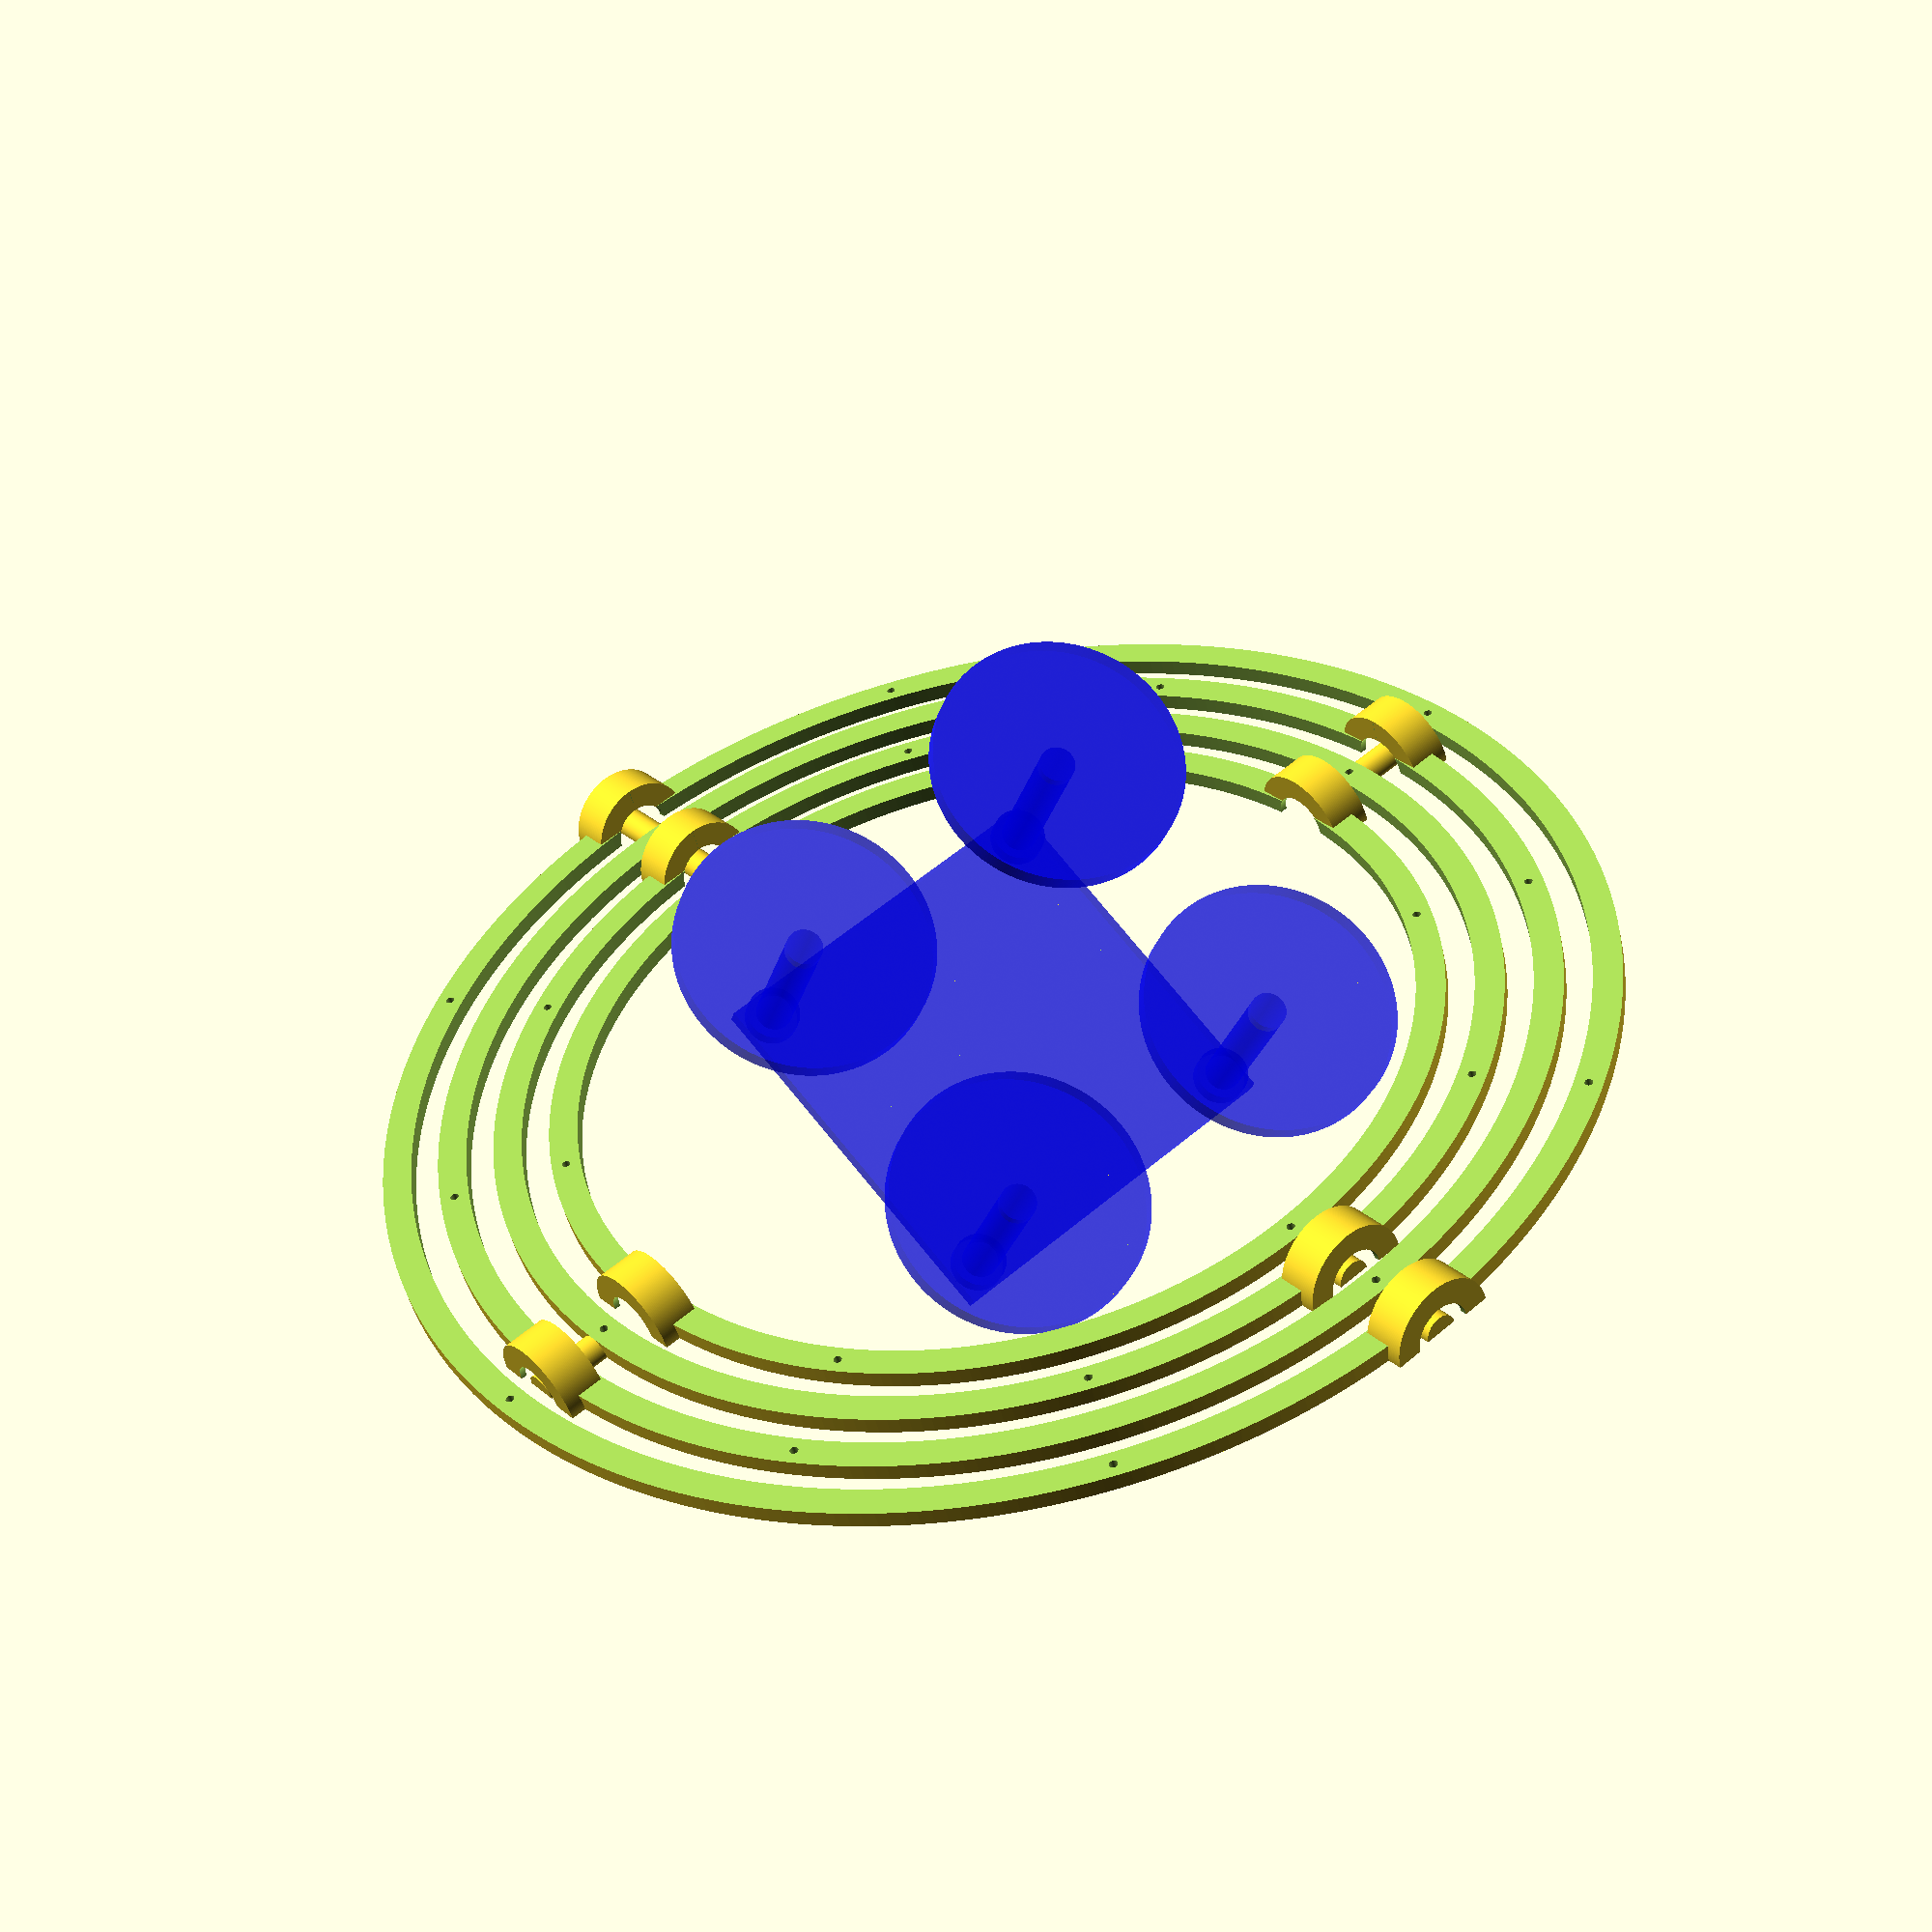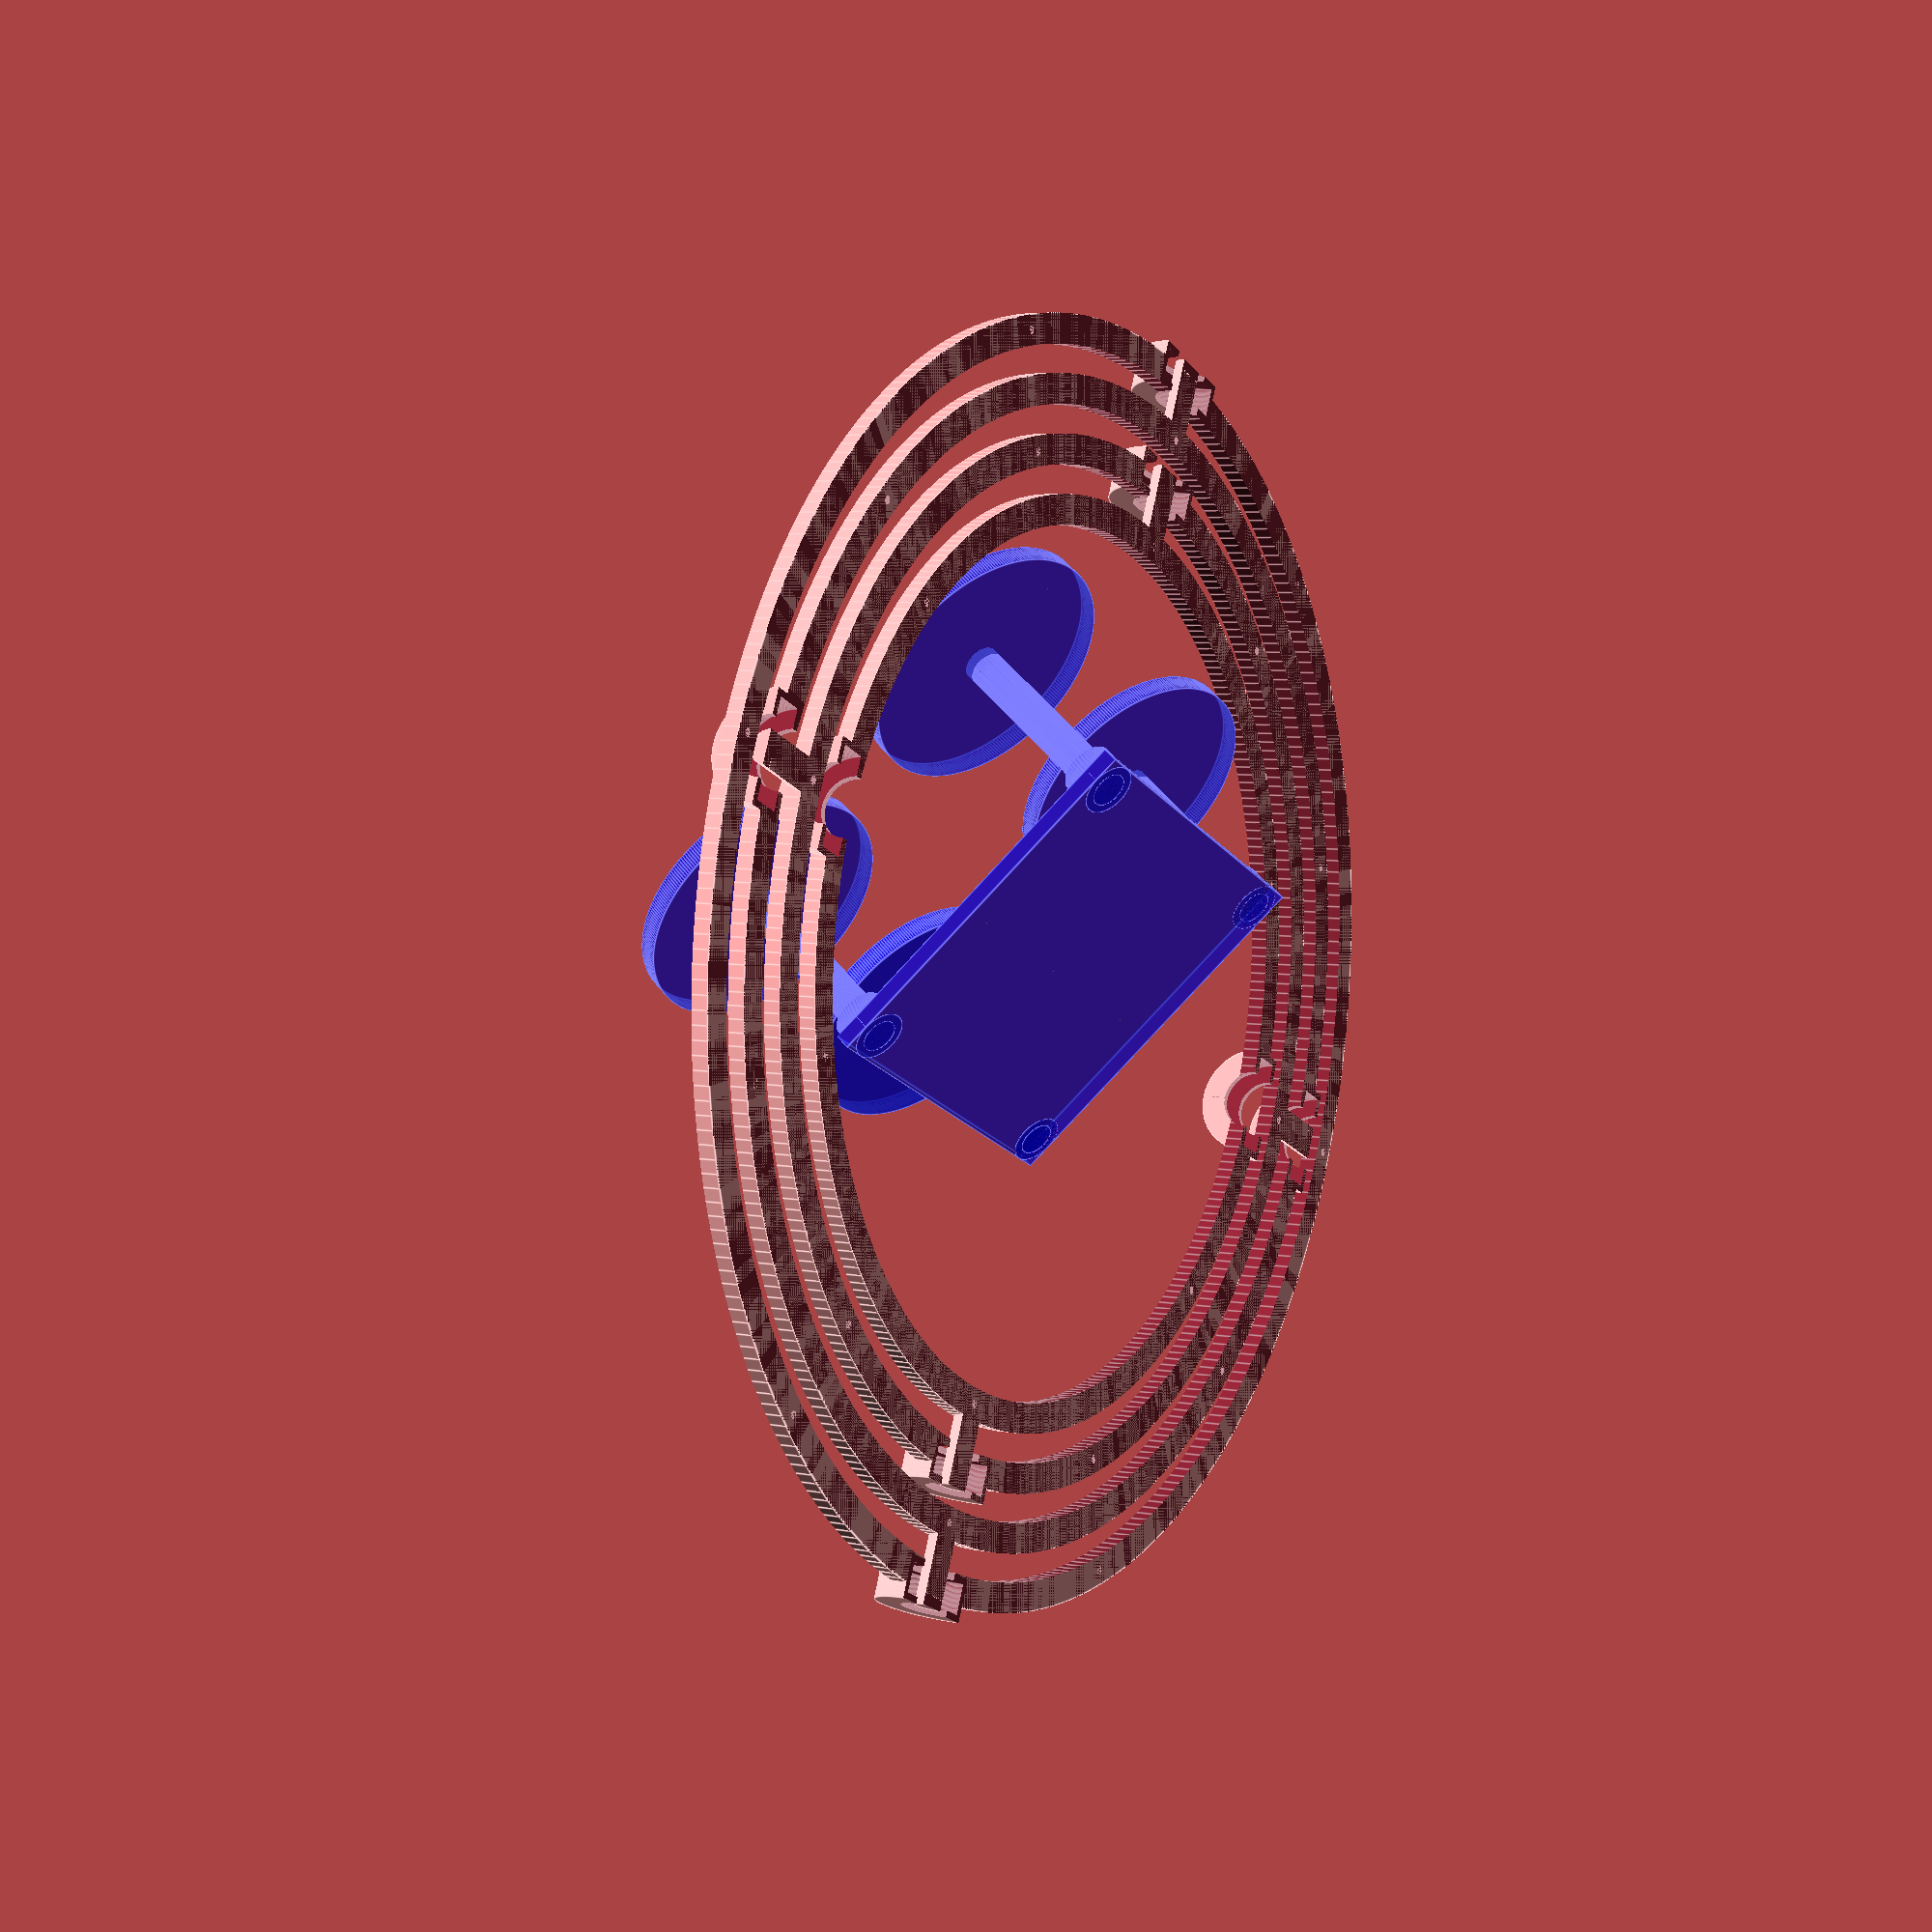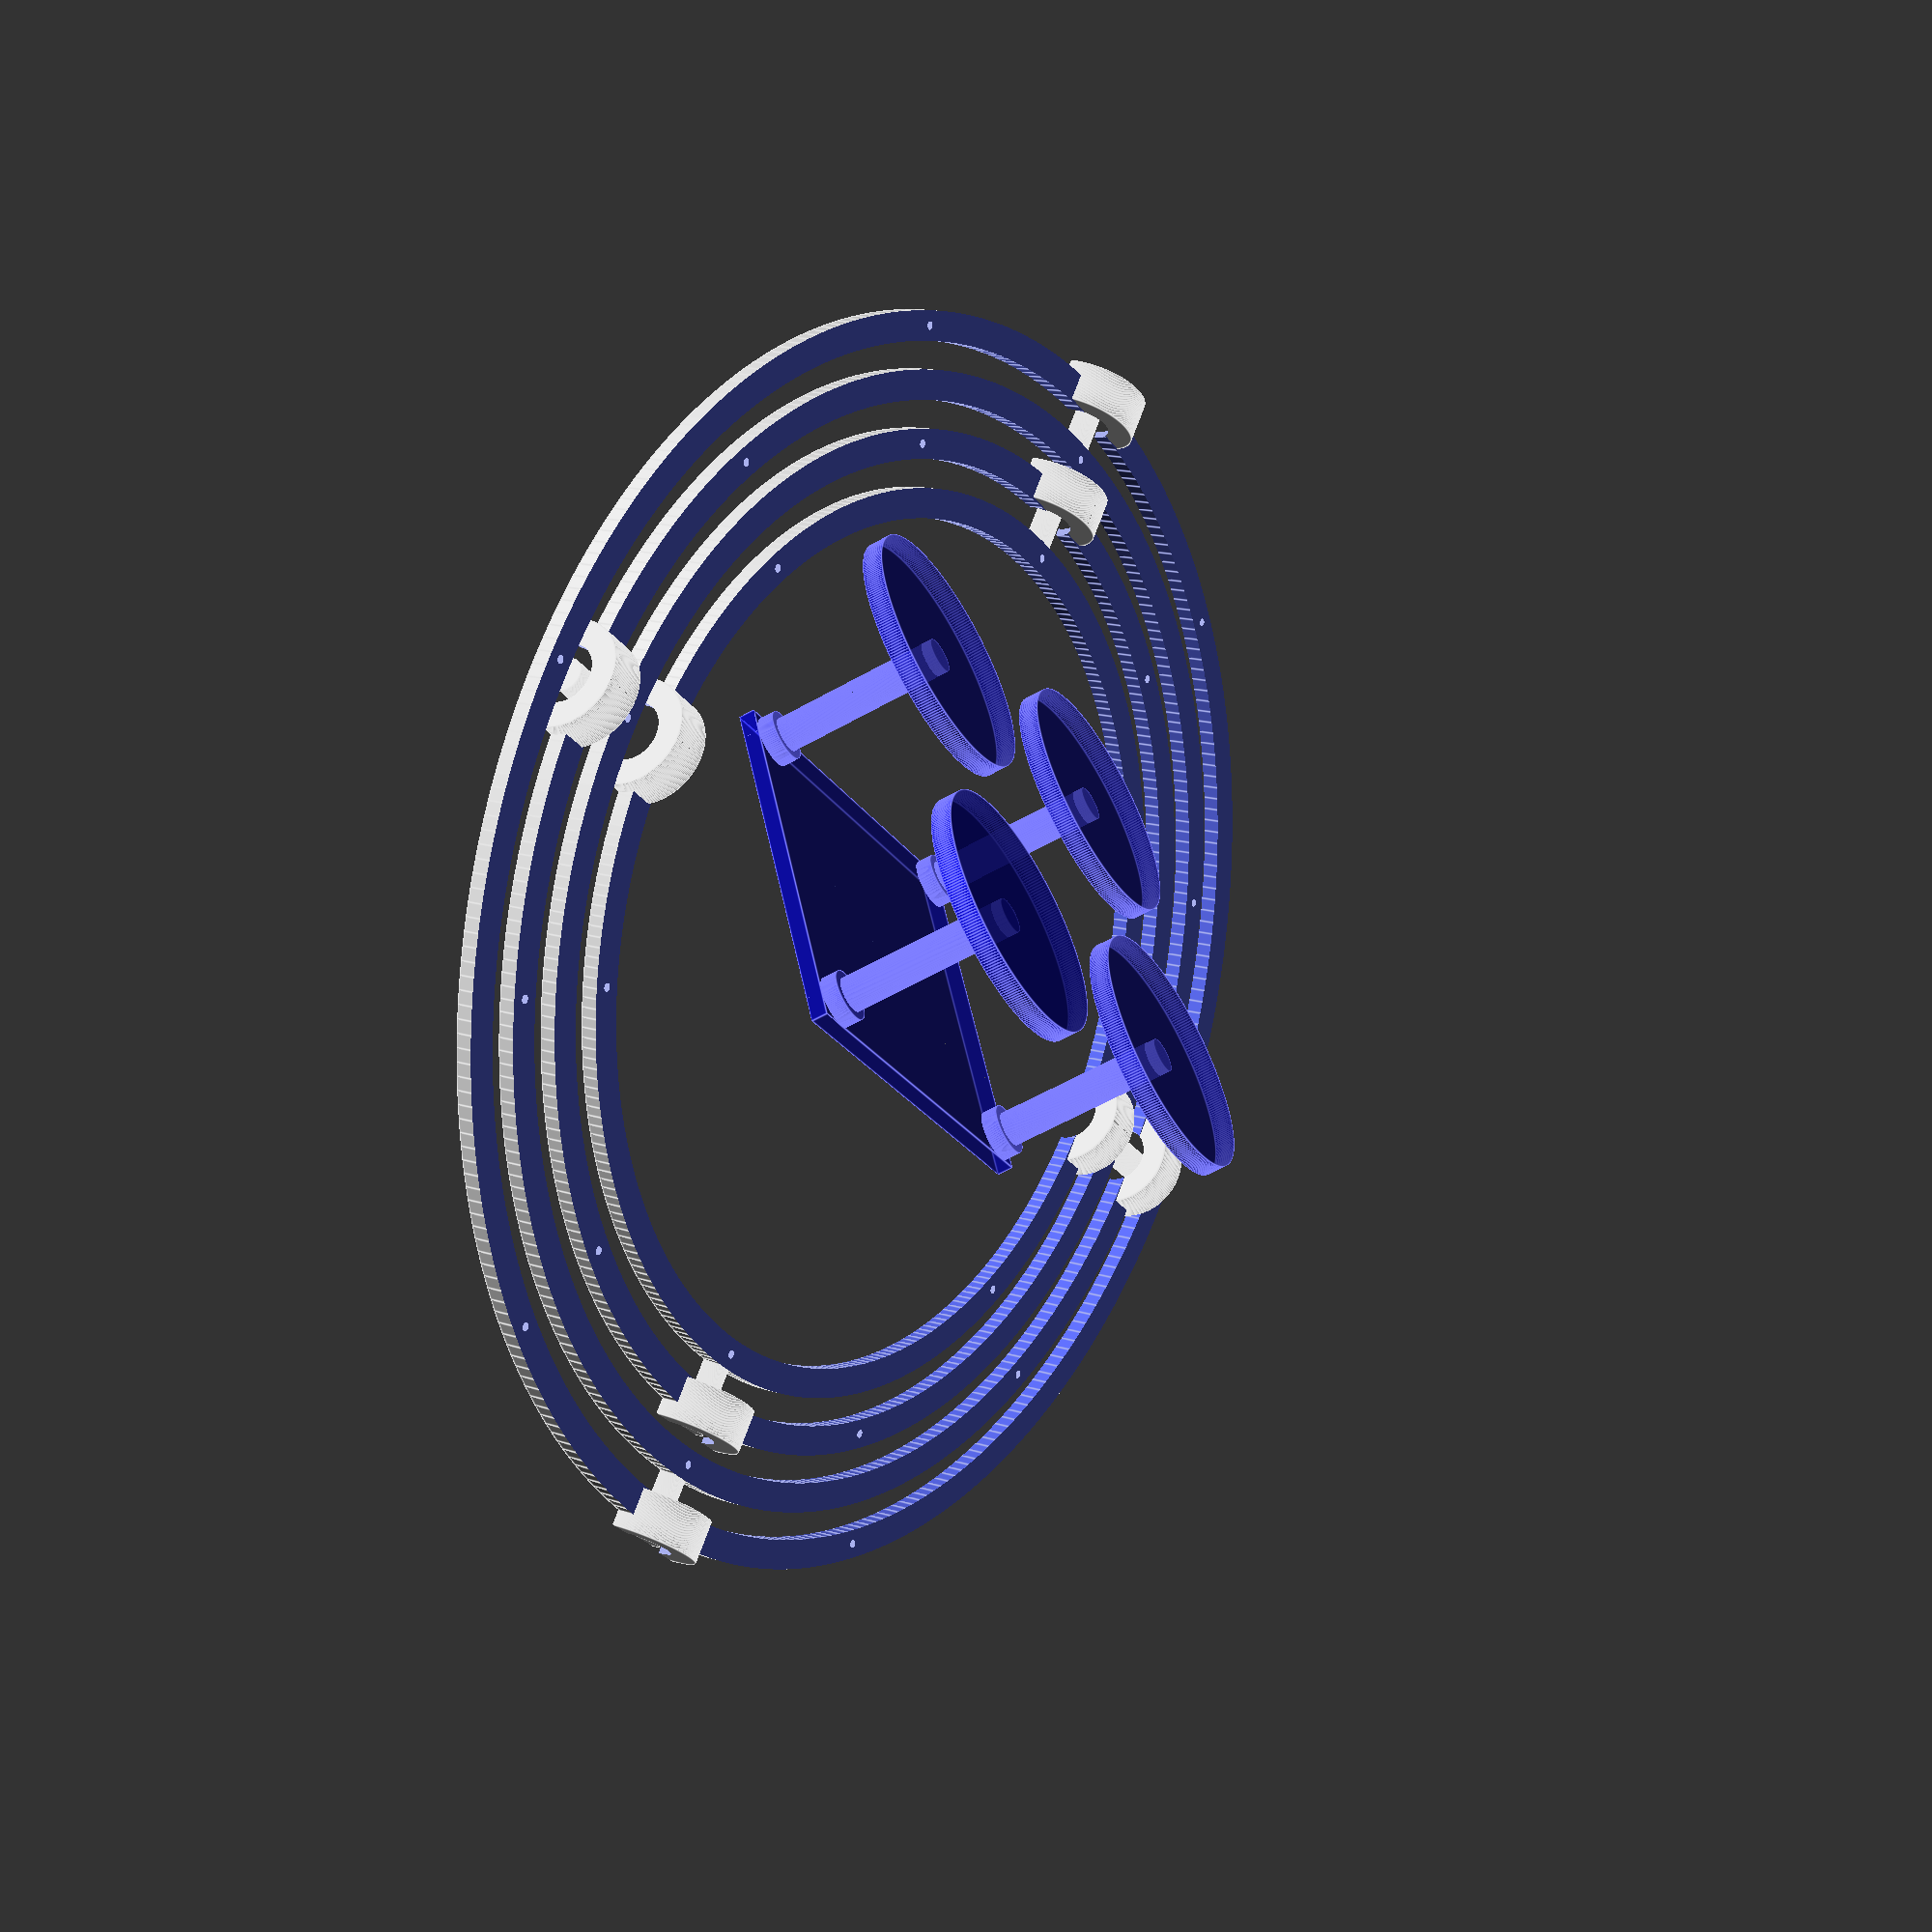
<openscad>
// Single ring for a quadcopter test gimbal
// of the https://github.com/copterust/ project

// Based on 105 frame
dfh = 88;   // height of frame by the outermost side of motors
dfw = 90;   // width by the outermost points
dft = 4;    // thickness of a bottom frame
mhd = 12.5; // motor handle diameter
mhh = 8;    // motor handle height from the bottom of the frame
md = 8.5;   // motor diameter
mh = 50;    // height of the motor from the bottom of the frame
pd = 60;    // propeller diameter
pt = 5;     // propeller thickness
margin = 3; // margin between ring and tip of the propeller

// Based on 608 type bearing
bhw = 3;    // bearing house width
bh = 7;     // bearing height
bod = 23;   // bearing outer diameter (with tolerance)
bsd = 11;   // bearing shaft diameter (with tolerance)
bid = 7.9;  // bearing inner (hole) diameter (with tolerance)

// Lenght of a peg to the next ring
pl = 17;

// Number of screw holes (double check if changing this value)
hn = 6;

// Ring height (will be no higher that bearing)
rh = 4;

$fn = 300;

// Mock for a drone
module drone() {
    union() {
        // Base plate for a drone
        cube([dfw, dfh, dft], true);

        // Motor handlers
        mhr = mhd / 2;
        for (i = [0:1:4]) {
            sy = sign(sin(45 + i * (360 / 4)));
            sx = sign(cos(45 + i * (360 / 4)));
            x = sx * (dfw / 2 - mhr);
            y = sy * (dfh / 2 - mhr);
            translate([x, y, mhh / 2 - dft / 2])
                cylinder(r1 = mhr, r2 = mhr, mhh, center = true);
        }

        // Motors
        mr = md / 2;
        for (i = [0:1:4]) {
            sy = sign(sin(45 + i * (360 / 4)));
            sx = sign(cos(45 + i * (360 / 4)));
            x = sx * (dfw / 2 - mhr);
            y = sy * (dfh / 2 - mhr);
            translate([x, y, mh / 2 - dft / 2])
                cylinder(r1 = mr, r2 = mr, mh, center = true);
        }
        // Propellers
        pr = pd / 2;
        for (i = [0:1:4]) {
            sy = sign(sin(45 + i * (360 / 4)));
            sx = sign(cos(45 + i * (360 / 4)));
            x = sx * (dfw / 2 - mhr);
            y = sy * (dfh / 2 - mhr);
            translate([x, y, mh - dft / 2])
                cylinder(r1 = pr, r2 = pr, pt, center = true);
        }
    }
}

module ring(ird) {
    union() {
        difference () {
            cylinder(r1 = ird / 2 + bh,
                     r2 = ird / 2 + bh,
                     h = (bod / 2) + bhw / 2);
            translate([0, 0, -1])
                cylinder(r1 = ird / 2,
                         r2 = ird / 2,
                         h = bod / 2 + 2 + bhw);
        }
        translate([ird / 2, 0, 0])
            rotate([0, 90, 0])
                cylinder(r1 = bod / 2 + bhw / 2,
                         r2 = bod / 2 + bhw / 2,
                         h = bhw + bh);
        translate([-ird / 2 - bh - bhw, 0, 0])
            rotate([0, 90, 0])
                cylinder(r1 = bod / 2 + bhw / 2,
                         r2 = bod / 2 + bhw / 2,
                         h = bhw + bh);
    }
}

module half_ring(ird, pegs = true) {
    difference() {
        union() {
            ring(ird);
                // pegs to next ring
                if (pegs) {
                translate([0, bhw * 2 + ird / 2 + pl / 2, 0])
                    rotate([90, 0, 0]) 
                        cylinder(r1 = bid / 2,
                                 r2 = bid / 2,
                                 h = pl,
                                 center = true);
                translate([0, -(bhw * 2 + ird / 2 + pl / 2), 0])
                    rotate([90, 0, 0]) 
                        cylinder(r1 = bid / 2,
                                 r2 = bid / 2,
                                 h = pl,
                                 center = true);
            }
        }
        translate([ird / 2 + bh / 2 + bhw / 2, 0, 0])
            rotate([0, 90, 0])
                cylinder(r1 = bod / 2,
                         r2 = bod / 2,
                         h = bh,
                         center = true);
        translate([-ird / 2 - bh / 2 - bhw / 2, 0, 0])
            rotate([0, 90, 0])
                cylinder(r1 = bod / 2,
                         r2 = bod / 2,
                         h = bh,
                         center = true);
        translate([ird / 2 + bh / 2 - 2 + bhw, 0, 0])
            rotate([0, 90, 0])
                cylinder(r1 = bsd / 2 + bhw / 2,
                         r2 = bsd / 2 + bhw / 2,
                         h = bh + 4 + bhw * 2,
                         center = true);
        translate([-ird / 2 - bh / 2 + 2 - bhw, 0, 0])
            rotate([0, 90, 0])
                cylinder(r1 = bsd / 2 + bhw / 2,
                         r2 = bsd / 2 + bhw / 2,
                         h = bh + 4 + bhw * 2,
                         center = true);
        translate([0, 0, -50])
            cube([ird * 4, ird * 4, 100], center = true);

        for (i = [0: 1: hn]) {
            rotate([0, 0, (360 / hn) / 2 + i * 360 / hn]) 
                translate([ird / 2 + bh / 2, 0, bod / 2])
                    cylinder(r1 = sd / 2,
                             r2 = sd / 2,
                             h = bod,
                             center = true);
        }

        difference() {
            translate([0, 0, 50 + rh])
                cube([ird * 4, ird * 4, 100], center = true);
            translate([ird / 2, 0, 0]) rotate([0, 90, 0])
                cylinder(r1 = bod / 2 + bhw / 2,
                         r2 = bod / 2 + bhw / 2,
                         h = bhw * 2 + bh);
            translate([-ird / 2 - bh - bhw, 0, 0])
                rotate([0, 90, 0])
                    cylinder(r1 = bod / 2 + bhw / 2,
                             r2 = bod / 2 + bhw / 2,
                             h = bhw + bh);
        }
    }
}

// Difference between corner and motor handle
d = sqrt(2 * pow(mhd / 2, 2));
// Max radius at the bottom
rb = sqrt(pow((dfh / 2), 2) + pow((dfw / 2), 2)) + pd / 2 - d;
// Max radius at the propeller tip
rp = sqrt(pow(rb, 2) + pow(mh - dft / 2 + pt / 2, 2));
// Inner ring diameter
ird = 2 * (rp + margin);

// Don't forget to comment this out before exporting STL!
rotate([36.9, 0, 0]) color("blue", 0.5) drone();

// Printed parts

// Ring 0
half_ring(ird);

// Ring 1
h = (2 * (bhw + bh) + ird) / 2;
ird2 = sqrt(pow(h, 2) + pow(bod / 2 + bhw / 2, 2));
rotate([0, 0, 90])
    half_ring((ird2 + margin) * 2);

// Ring 2
h2 = (2 * (bhw + bh) + (ird2 + margin) * 2) / 2;
ird3 = sqrt(pow(h2, 2) + pow(bod / 2 + bhw / 2, 2));
half_ring((ird3 + margin) * 2);

// Outer ring
h3 = (2 * (bhw + bh) + (ird3 + margin) * 2) / 2;
ird4 = sqrt(pow(h3, 2) + pow(bod / 2 + bhw / 2, 2));
rotate([0, 0, 90])
    half_ring((ird4 + margin) * 2, pegs = false);
</openscad>
<views>
elev=229.5 azim=139.7 roll=167.2 proj=p view=solid
elev=175.0 azim=336.5 roll=59.4 proj=p view=edges
elev=165.9 azim=36.4 roll=234.3 proj=p view=edges
</views>
